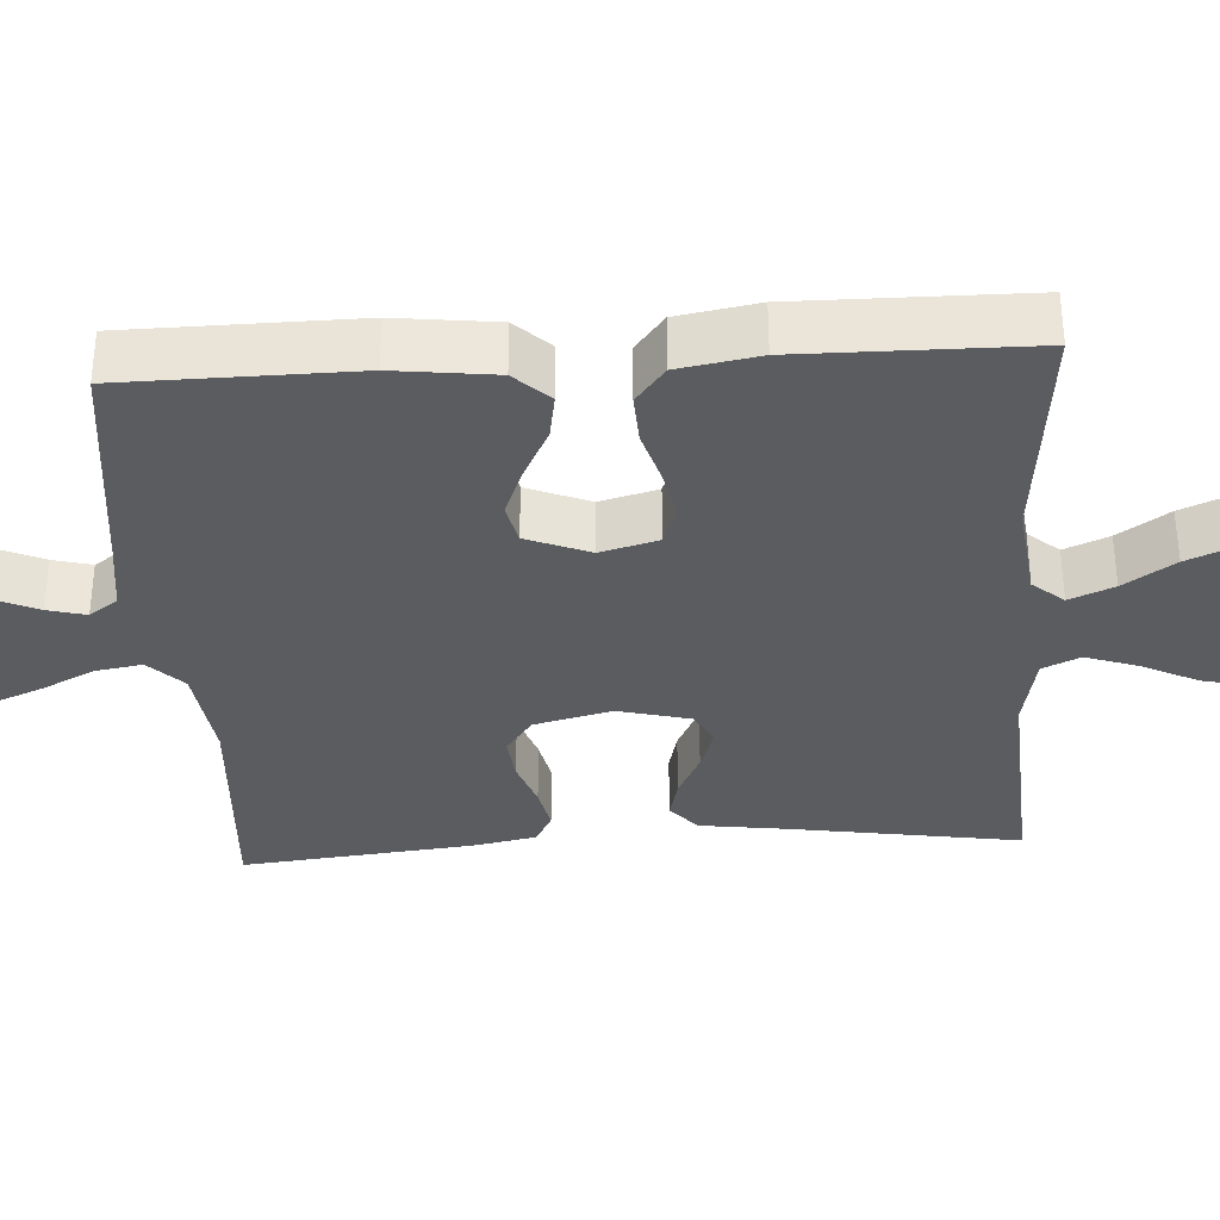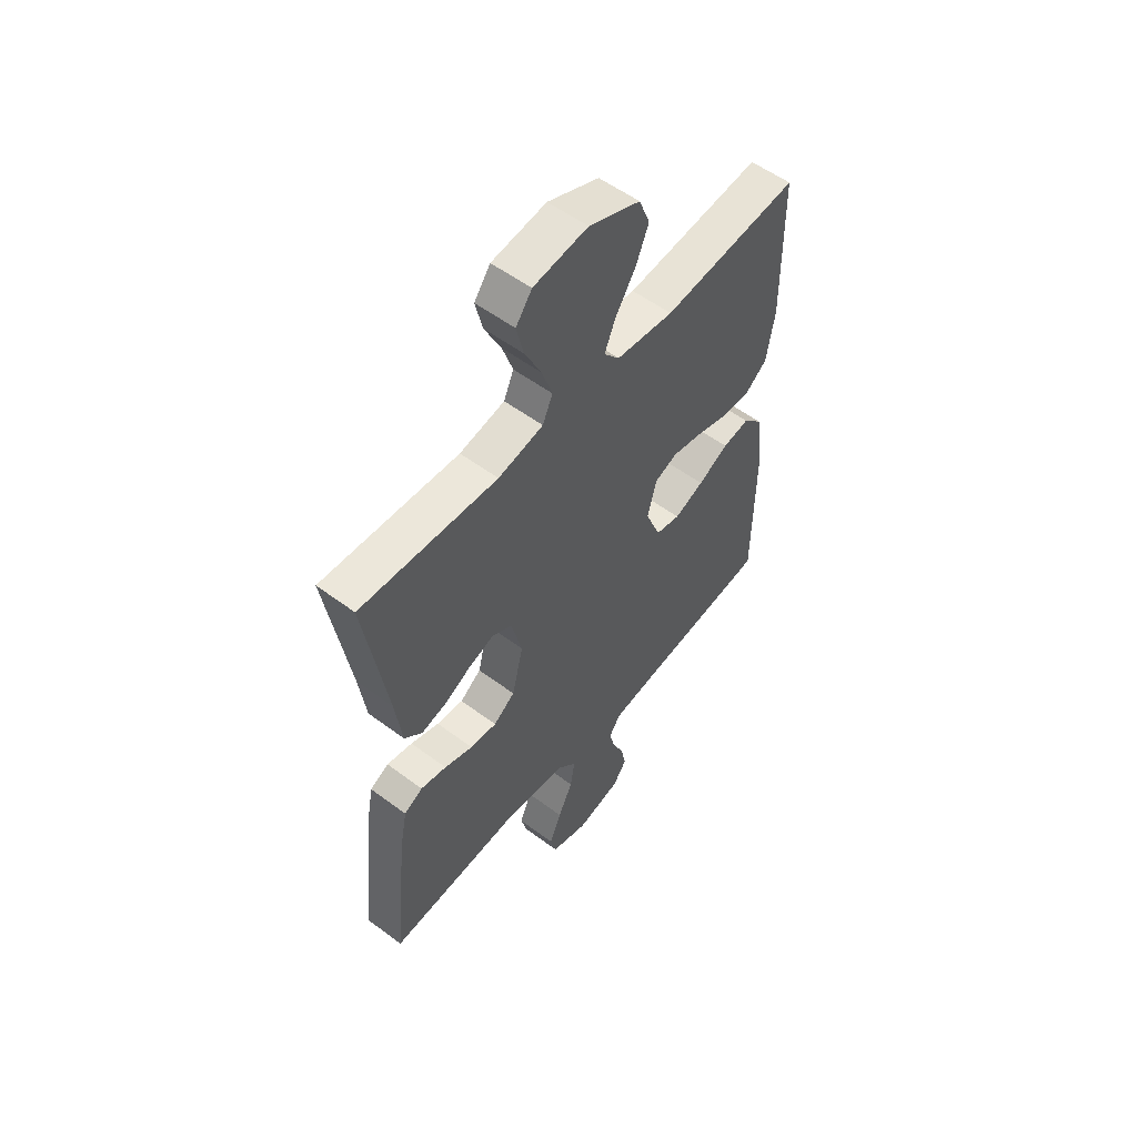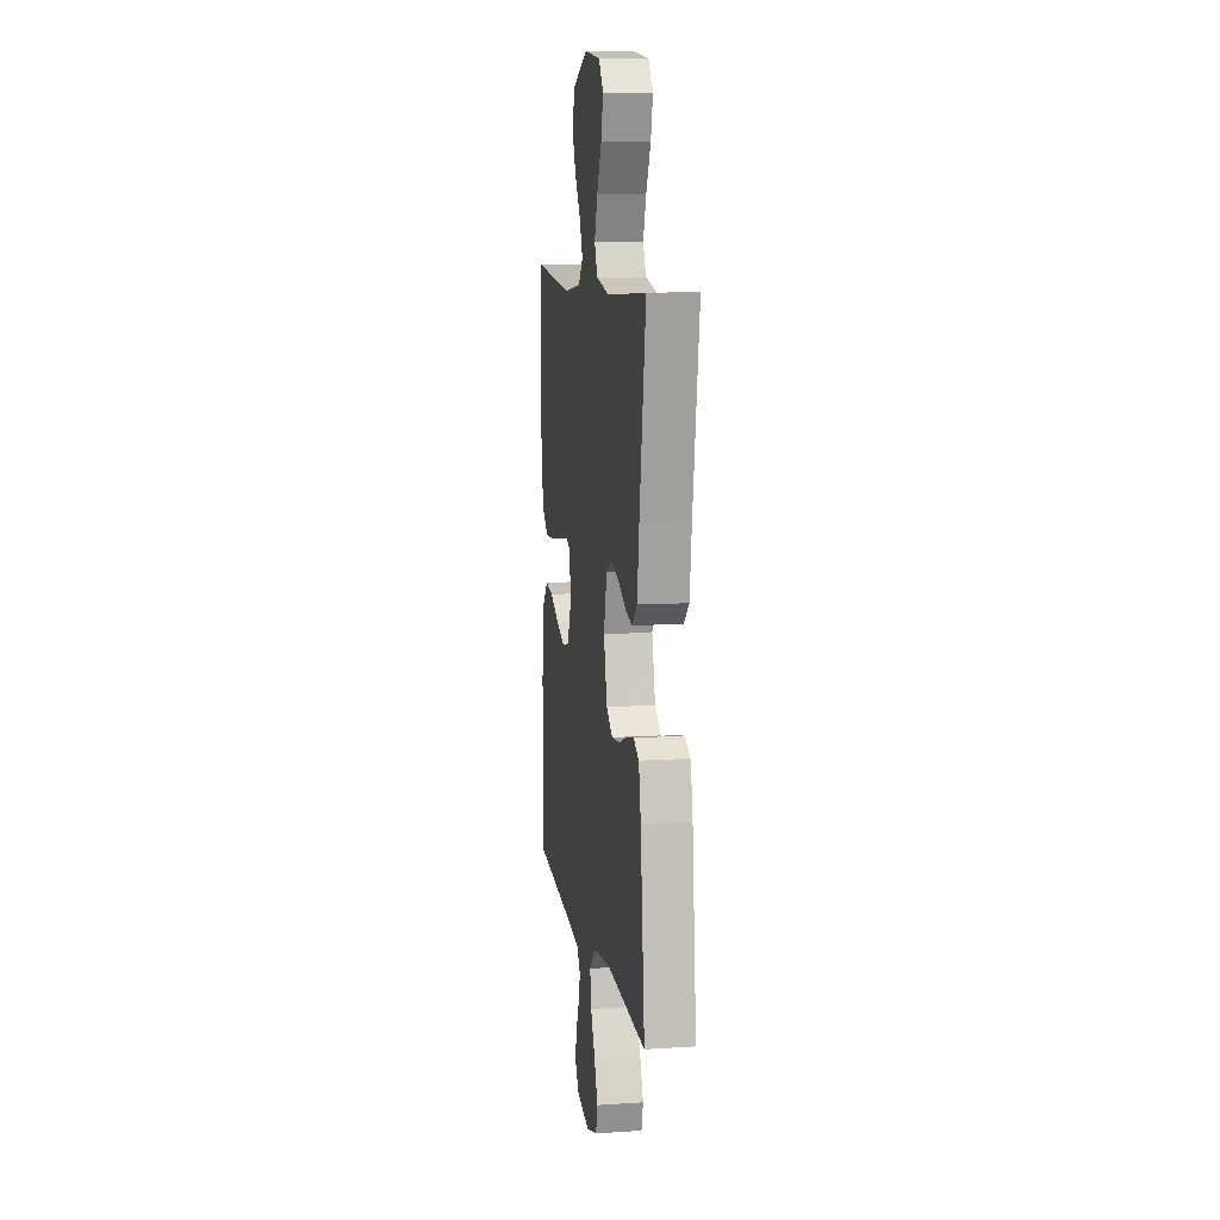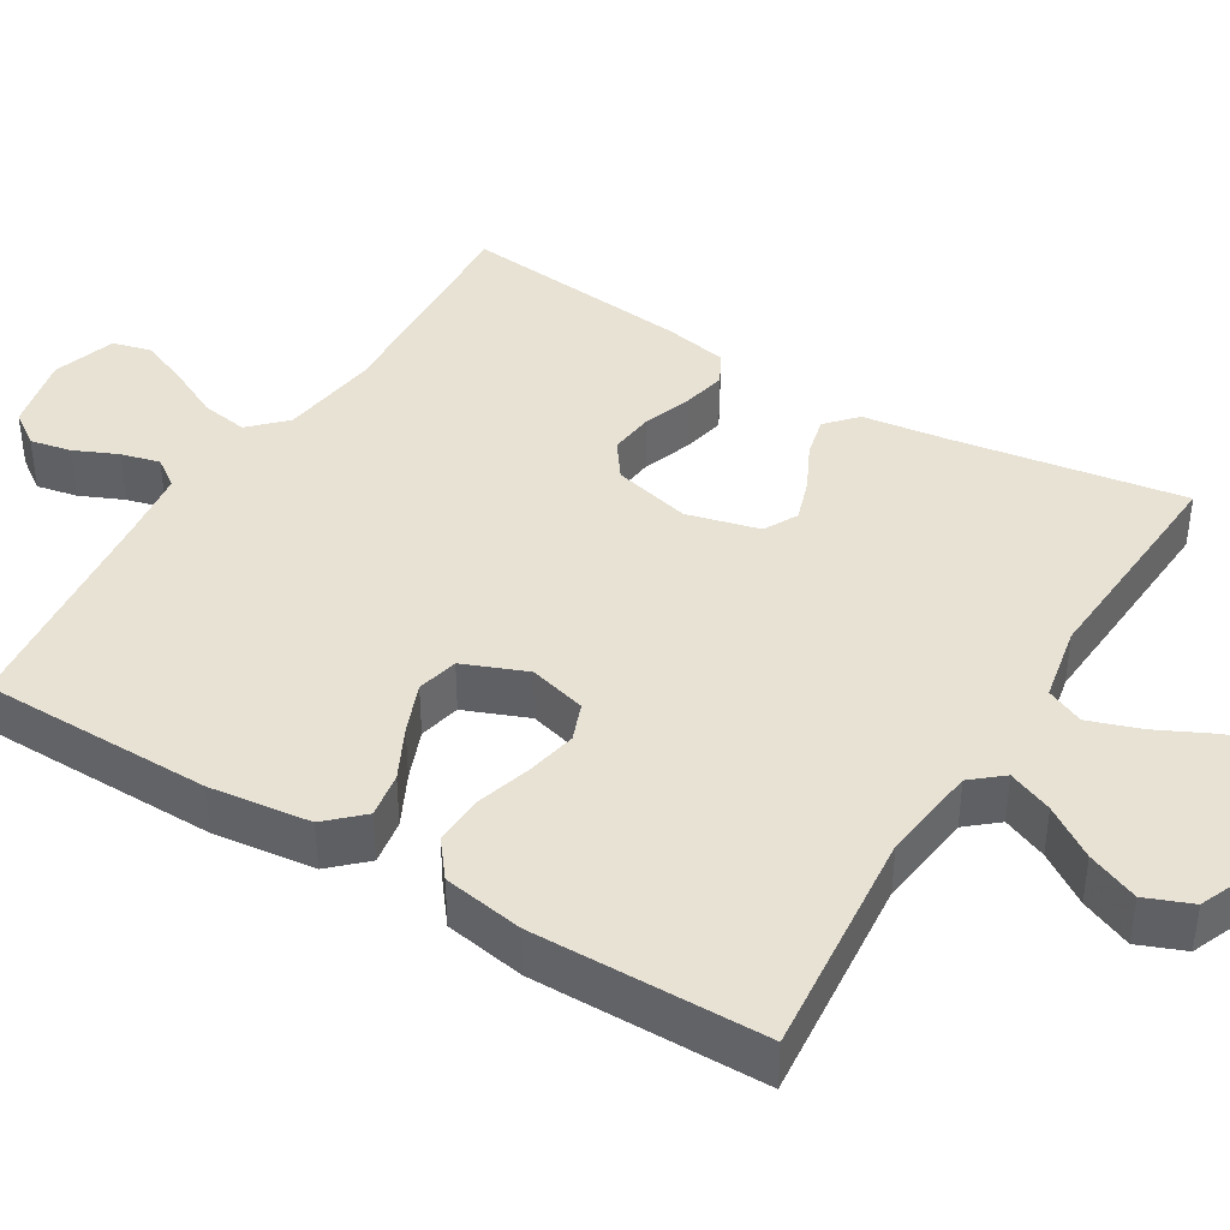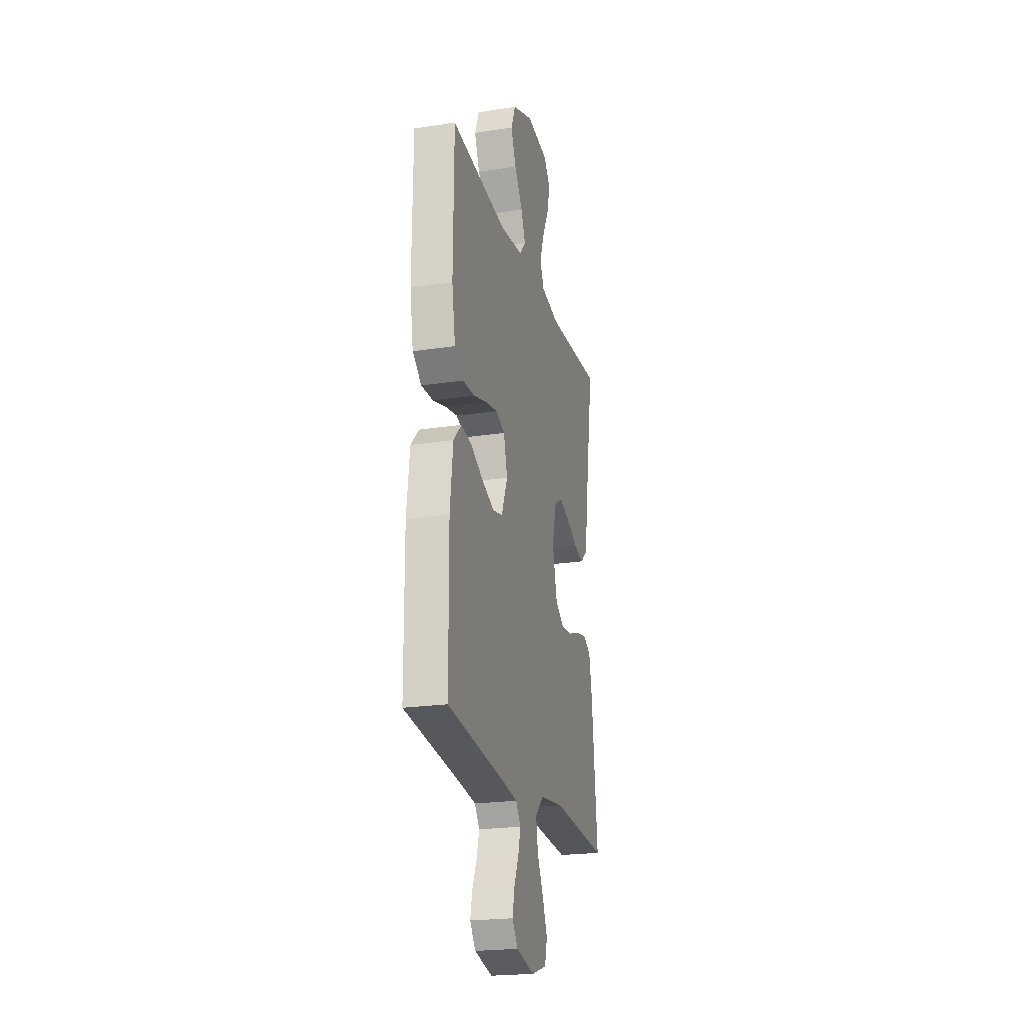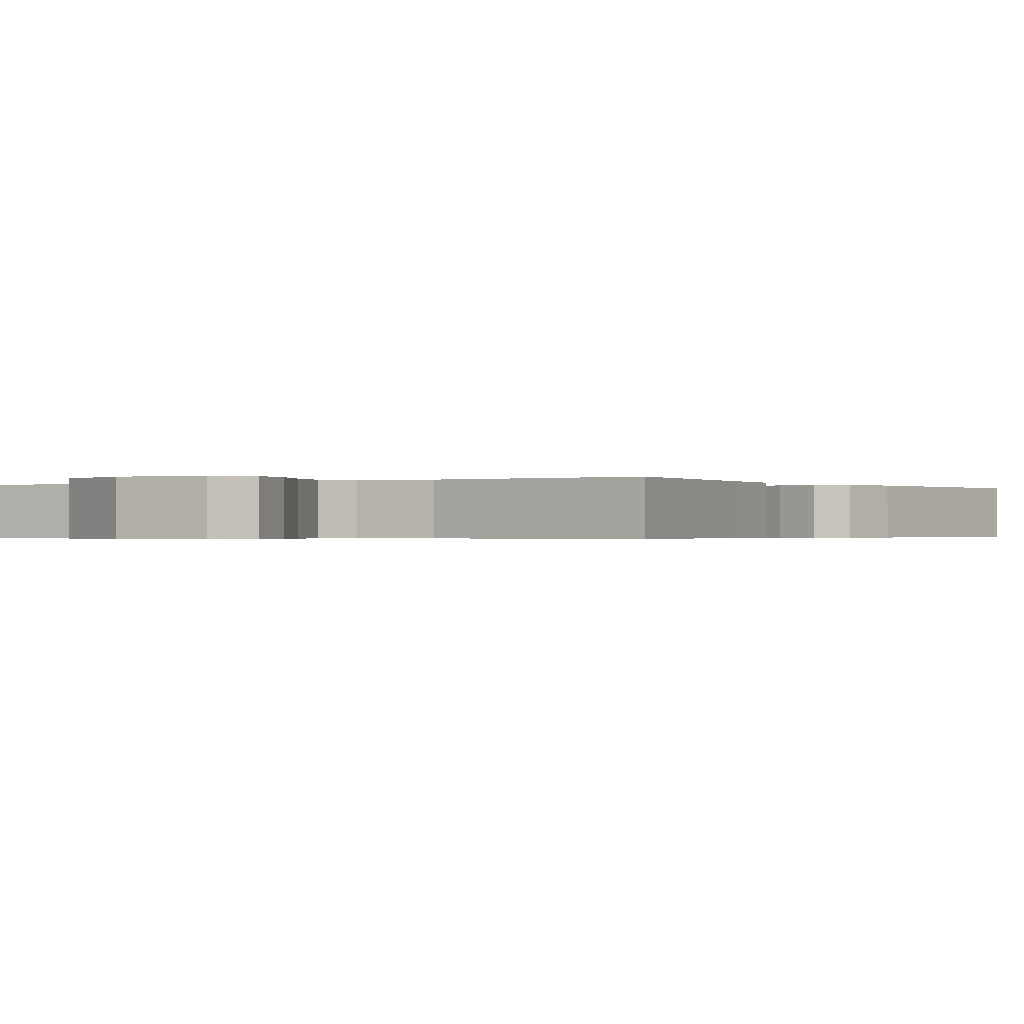
<metadata>
{"format":"obj","ext":"obj","renderer":"f3d","projection":"perspective","resolution":1024,"background":"white","views":[{"elev":-34.3,"azim":-86.4,"up":"+Y"},{"elev":55.1,"azim":128.2,"up":"+Z"},{"elev":10.0,"azim":80.8,"up":"+Z"},{"elev":40.7,"azim":-58.6,"up":"+Y"},{"elev":-22.2,"azim":-75.1,"up":"+Z"},{"elev":-0.4,"azim":33.2,"up":"+Y"}]}
</metadata>
<code>
v 0.5 0.07 -0.5
v 0.2 0.07 -0.481
v 0.07 0.07 -0.498
v 0.026 0.07 -0.542
v 0.036 0.07 -0.603
v 0.069 0.07 -0.67
v 0.095 0.07 -0.734
v 0.082 0.07 -0.784
v 0 0.07 -0.81
v -0.099 0.07 -0.787
v -0.129 0.07 -0.744
v -0.118 0.07 -0.691
v -0.093 0.07 -0.635
v -0.08 0.07 -0.585
v -0.106 0.07 -0.548
v -0.2 0.07 -0.535
v -0.5 0.07 -0.5
v -0.503 0.07 -0.2
v -0.487 0.07 -0.069
v -0.444 0.07 -0.024
v -0.385 0.07 -0.034
v -0.318 0.07 -0.068
v -0.253 0.07 -0.094
v -0.199 0.07 -0.082
v -0.166 0.07 0
v -0.186 0.07 0.075
v -0.235 0.07 0.094
v -0.301 0.07 0.081
v -0.372 0.07 0.06
v -0.437 0.07 0.057
v -0.485 0.07 0.095
v -0.503 0.07 0.2
v -0.5 0.07 0.5
v -0.2 0.07 0.47
v -0.074 0.07 0.485
v -0.04 0.07 0.525
v -0.064 0.07 0.583
v -0.108 0.07 0.649
v -0.136 0.07 0.716
v -0.112 0.07 0.776
v 0 0.07 0.821
v 0.119 0.07 0.805
v 0.154 0.07 0.758
v 0.138 0.07 0.692
v 0.102 0.07 0.619
v 0.079 0.07 0.552
v 0.101 0.07 0.503
v 0.2 0.07 0.483
v 0.5 0.07 0.5
v 0.452 0.07 0.2
v 0.437 0.07 0.09
v 0.398 0.07 0.055
v 0.345 0.07 0.068
v 0.285 0.07 0.098
v 0.229 0.07 0.117
v 0.185 0.07 0.094
v 0.161 0.07 0
v 0.186 0.07 -0.101
v 0.233 0.07 -0.135
v 0.292 0.07 -0.129
v 0.355 0.07 -0.107
v 0.412 0.07 -0.095
v 0.453 0.07 -0.117
v 0.469 0.07 -0.2
v 0.5 0 -0.5
v 0.2 0 -0.481
v 0.07 0 -0.498
v 0.026 0 -0.542
v 0.036 0 -0.603
v 0.069 0 -0.67
v 0.095 0 -0.734
v 0.082 0 -0.784
v 0 0 -0.81
v -0.099 0 -0.787
v -0.129 0 -0.744
v -0.118 0 -0.691
v -0.093 0 -0.635
v -0.08 0 -0.585
v -0.106 0 -0.548
v -0.2 0 -0.535
v -0.5 0 -0.5
v -0.503 0 -0.2
v -0.487 0 -0.069
v -0.444 0 -0.024
v -0.385 0 -0.034
v -0.318 0 -0.068
v -0.253 0 -0.094
v -0.199 0 -0.082
v -0.166 0 0
v -0.186 0 0.075
v -0.235 0 0.094
v -0.301 0 0.081
v -0.372 0 0.06
v -0.437 0 0.057
v -0.485 0 0.095
v -0.503 0 0.2
v -0.5 0 0.5
v -0.2 0 0.47
v -0.074 0 0.485
v -0.04 0 0.525
v -0.064 0 0.583
v -0.108 0 0.649
v -0.136 0 0.716
v -0.112 0 0.776
v 0 0 0.821
v 0.119 0 0.805
v 0.154 0 0.758
v 0.138 0 0.692
v 0.102 0 0.619
v 0.079 0 0.552
v 0.101 0 0.503
v 0.2 0 0.483
v 0.5 0 0.5
v 0.452 0 0.2
v 0.437 0 0.09
v 0.398 0 0.055
v 0.345 0 0.068
v 0.285 0 0.098
v 0.229 0 0.117
v 0.185 0 0.094
v 0.161 0 0
v 0.186 0 -0.101
v 0.233 0 -0.135
v 0.292 0 -0.129
v 0.355 0 -0.107
v 0.412 0 -0.095
v 0.453 0 -0.117
v 0.469 0 -0.2
f 64 1 2
f 63 64 2
f 62 63 2
f 61 62 2
f 60 61 2
f 59 60 2 3
f 58 59 3 4
f 57 58 4
f 52 53 54
f 51 52 54
f 50 51 54
f 50 54 55
f 49 50 55
f 48 49 55
f 47 48 55 56
f 43 44 45
f 42 43 45
f 41 42 45
f 40 41 45
f 39 40 45
f 38 39 45
f 37 38 45
f 36 37 45 46
f 47 56 57
f 46 47 57
f 36 46 57
f 35 36 57
f 32 33 34
f 31 32 34
f 30 31 34
f 29 30 34
f 28 29 34
f 20 21 22
f 19 20 22
f 18 19 22
f 17 18 22
f 16 17 22
f 15 16 22 23
f 14 15 23 24
f 11 12 13
f 10 11 13
f 9 10 13
f 8 9 13
f 7 8 13
f 6 7 13
f 5 6 13
f 4 5 13 14
f 14 24 25
f 4 14 25
f 57 4 25
f 27 28 34 35
f 26 27 35 57
f 25 26 57
f 66 65 128
f 66 128 127
f 66 127 126
f 66 126 125
f 66 125 124
f 67 66 124 123
f 68 67 123 122
f 68 122 121
f 118 117 116
f 118 116 115
f 118 115 114
f 119 118 114
f 119 114 113
f 119 113 112
f 120 119 112 111
f 109 108 107
f 109 107 106
f 109 106 105
f 109 105 104
f 109 104 103
f 109 103 102
f 109 102 101
f 110 109 101 100
f 121 120 111
f 121 111 110
f 121 110 100
f 121 100 99
f 98 97 96
f 98 96 95
f 98 95 94
f 98 94 93
f 98 93 92
f 86 85 84
f 86 84 83
f 86 83 82
f 86 82 81
f 86 81 80
f 87 86 80 79
f 88 87 79 78
f 77 76 75
f 77 75 74
f 77 74 73
f 77 73 72
f 77 72 71
f 77 71 70
f 77 70 69
f 78 77 69 68
f 89 88 78
f 89 78 68
f 89 68 121
f 99 98 92 91
f 121 99 91 90
f 121 90 89
f 1 65 66 2
f 2 66 67 3
f 3 67 68 4
f 4 68 69 5
f 5 69 70 6
f 6 70 71 7
f 7 71 72 8
f 8 72 73 9
f 9 73 74 10
f 10 74 75 11
f 11 75 76 12
f 12 76 77 13
f 13 77 78 14
f 14 78 79 15
f 15 79 80 16
f 16 80 81 17
f 17 81 82 18
f 18 82 83 19
f 19 83 84 20
f 20 84 85 21
f 21 85 86 22
f 22 86 87 23
f 23 87 88 24
f 24 88 89 25
f 25 89 90 26
f 26 90 91 27
f 27 91 92 28
f 28 92 93 29
f 29 93 94 30
f 30 94 95 31
f 31 95 96 32
f 32 96 97 33
f 33 97 98 34
f 34 98 99 35
f 35 99 100 36
f 36 100 101 37
f 37 101 102 38
f 38 102 103 39
f 39 103 104 40
f 40 104 105 41
f 41 105 106 42
f 42 106 107 43
f 43 107 108 44
f 44 108 109 45
f 45 109 110 46
f 46 110 111 47
f 47 111 112 48
f 48 112 113 49
f 49 113 114 50
f 50 114 115 51
f 51 115 116 52
f 52 116 117 53
f 53 117 118 54
f 54 118 119 55
f 55 119 120 56
f 56 120 121 57
f 57 121 122 58
f 58 122 123 59
f 59 123 124 60
f 60 124 125 61
f 61 125 126 62
f 62 126 127 63
f 63 127 128 64
f 64 128 65 1

</code>
